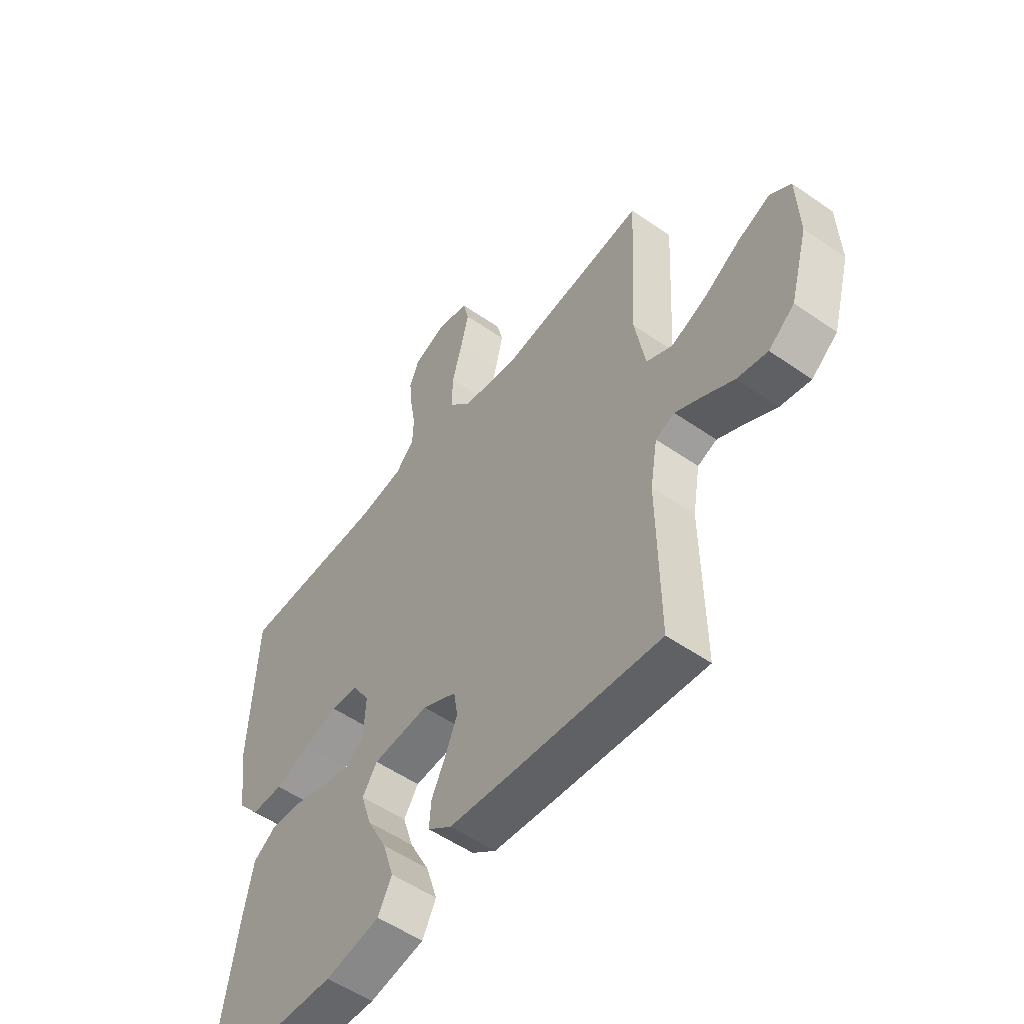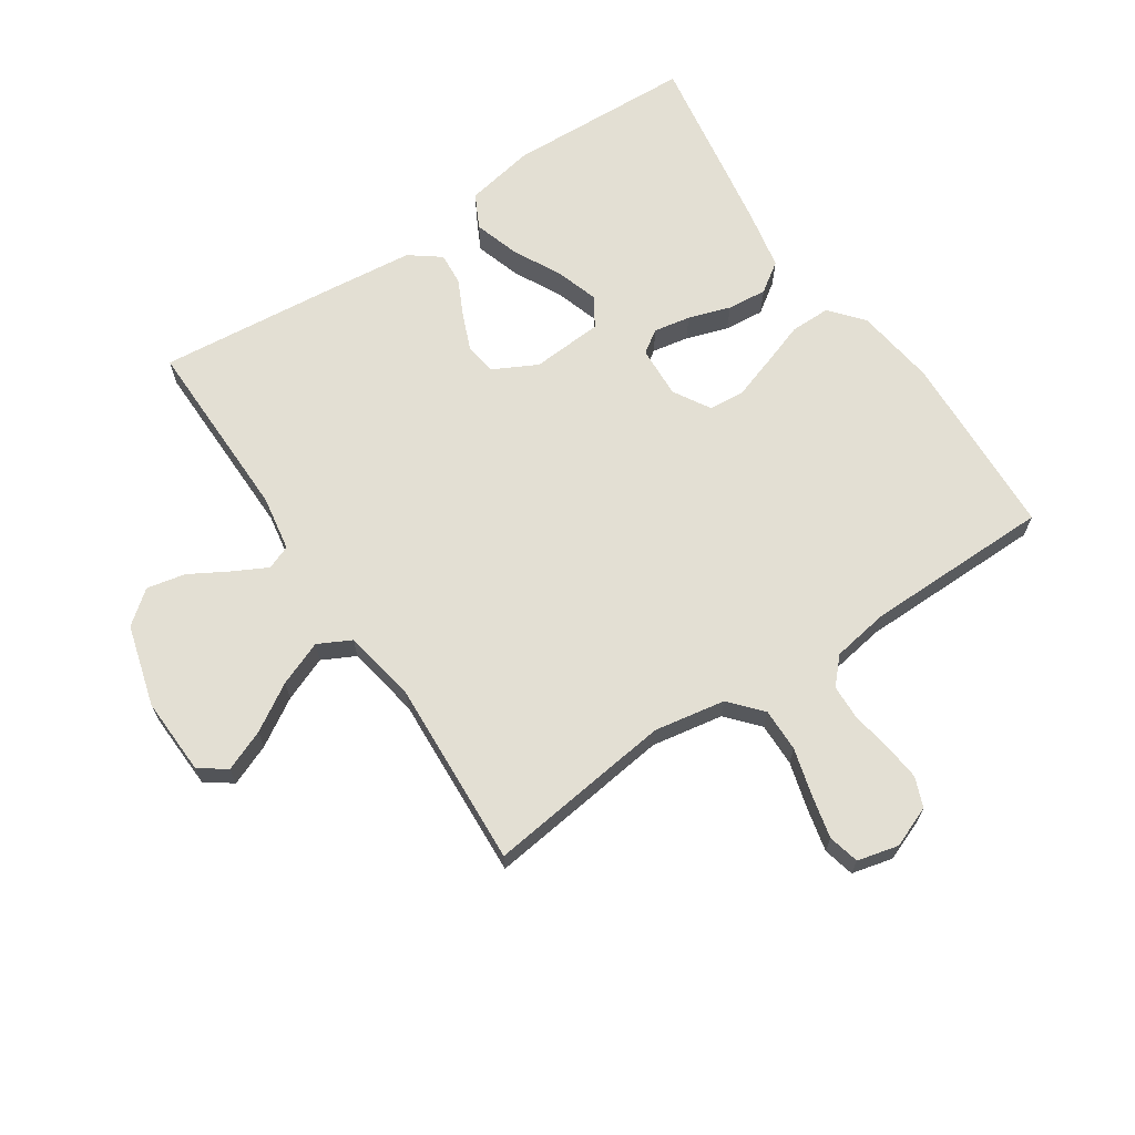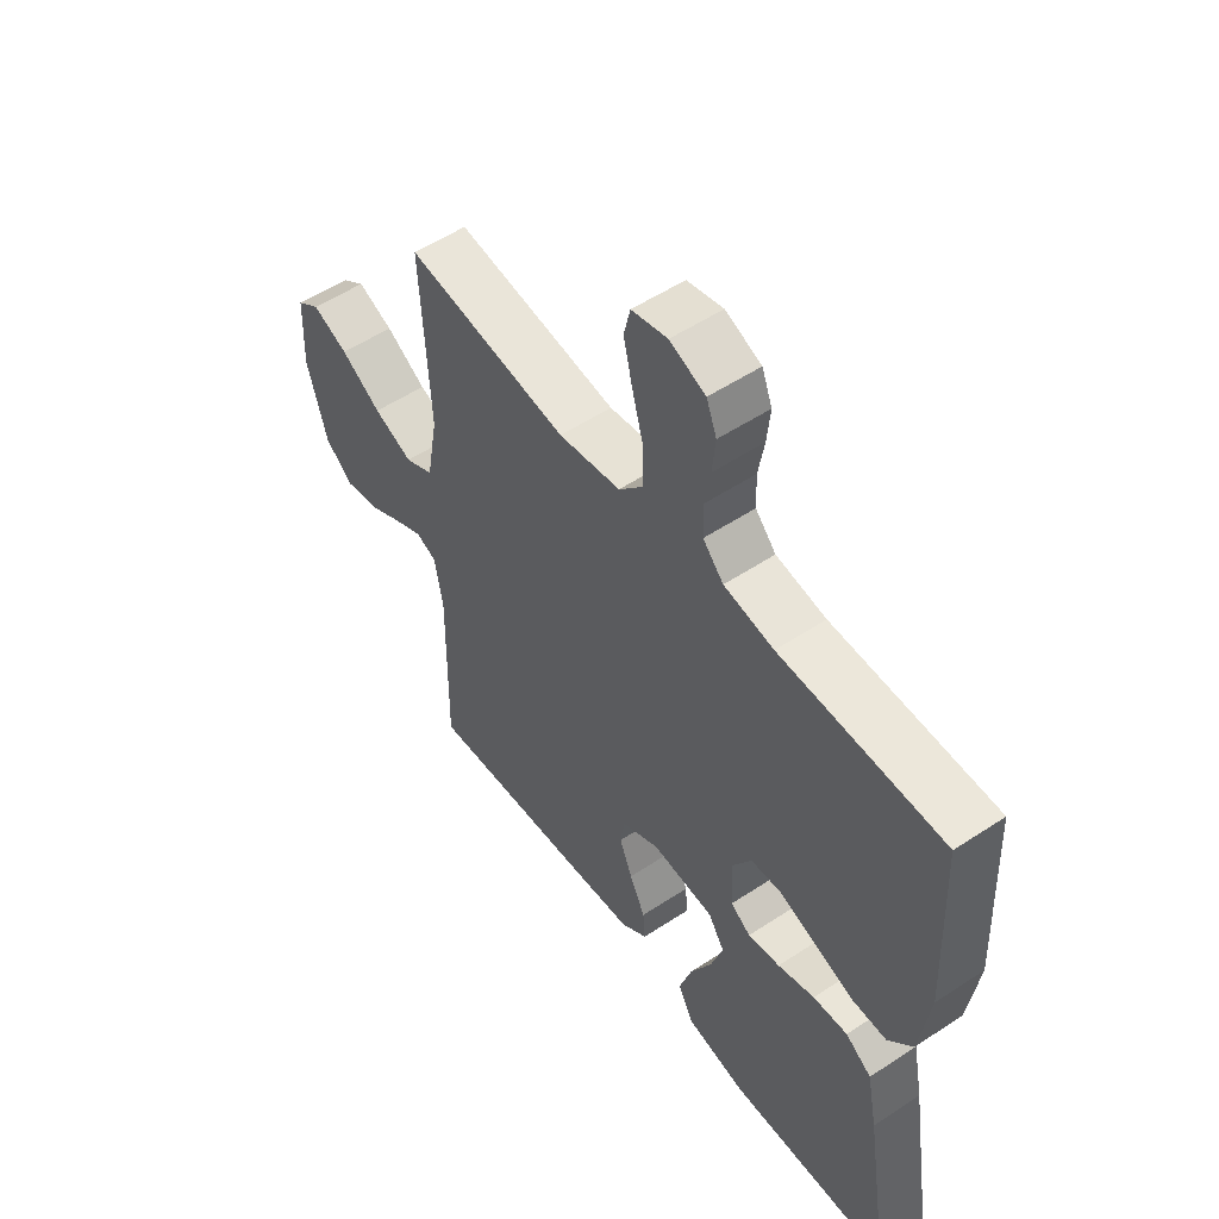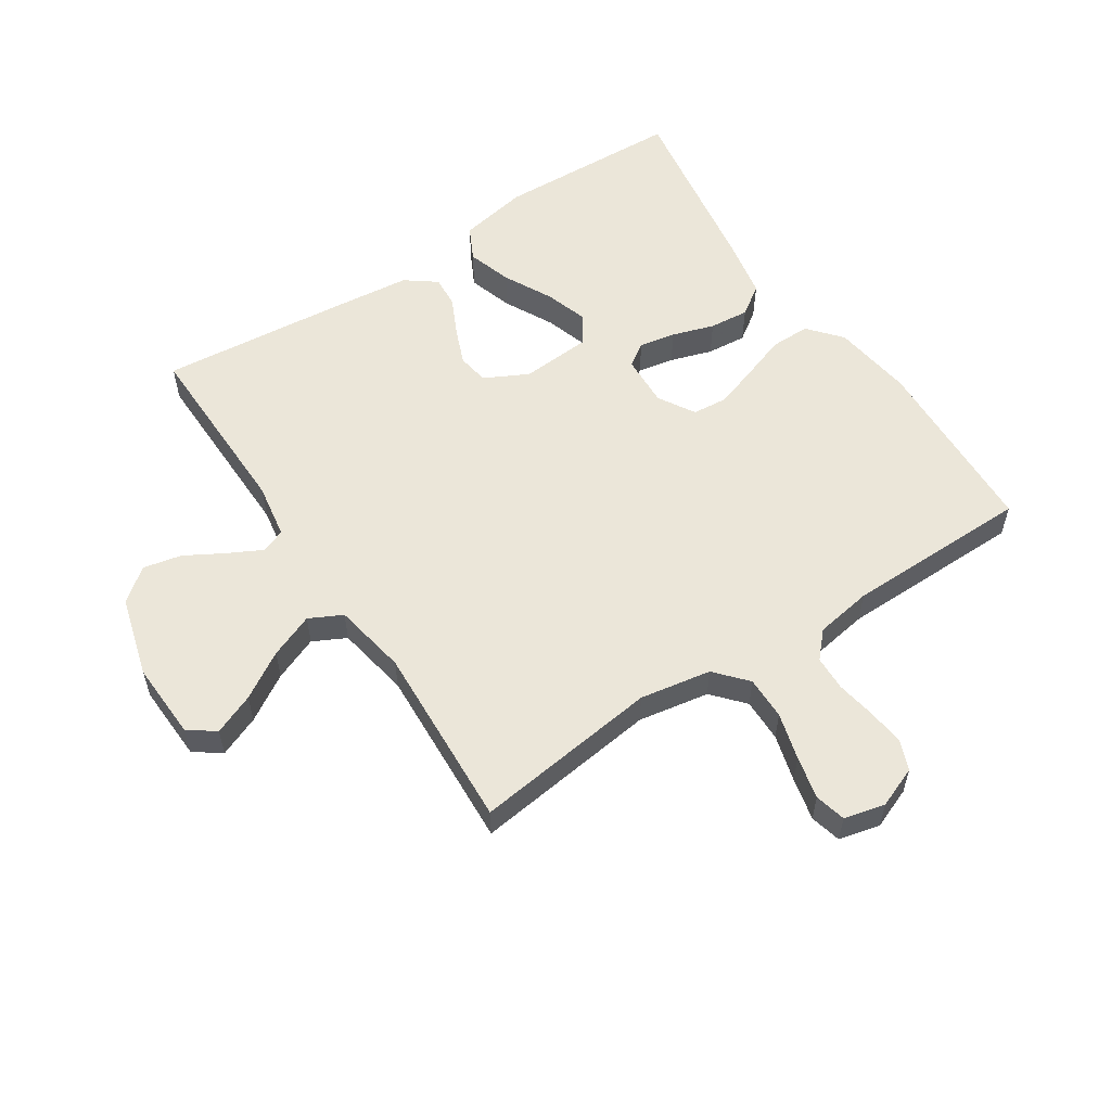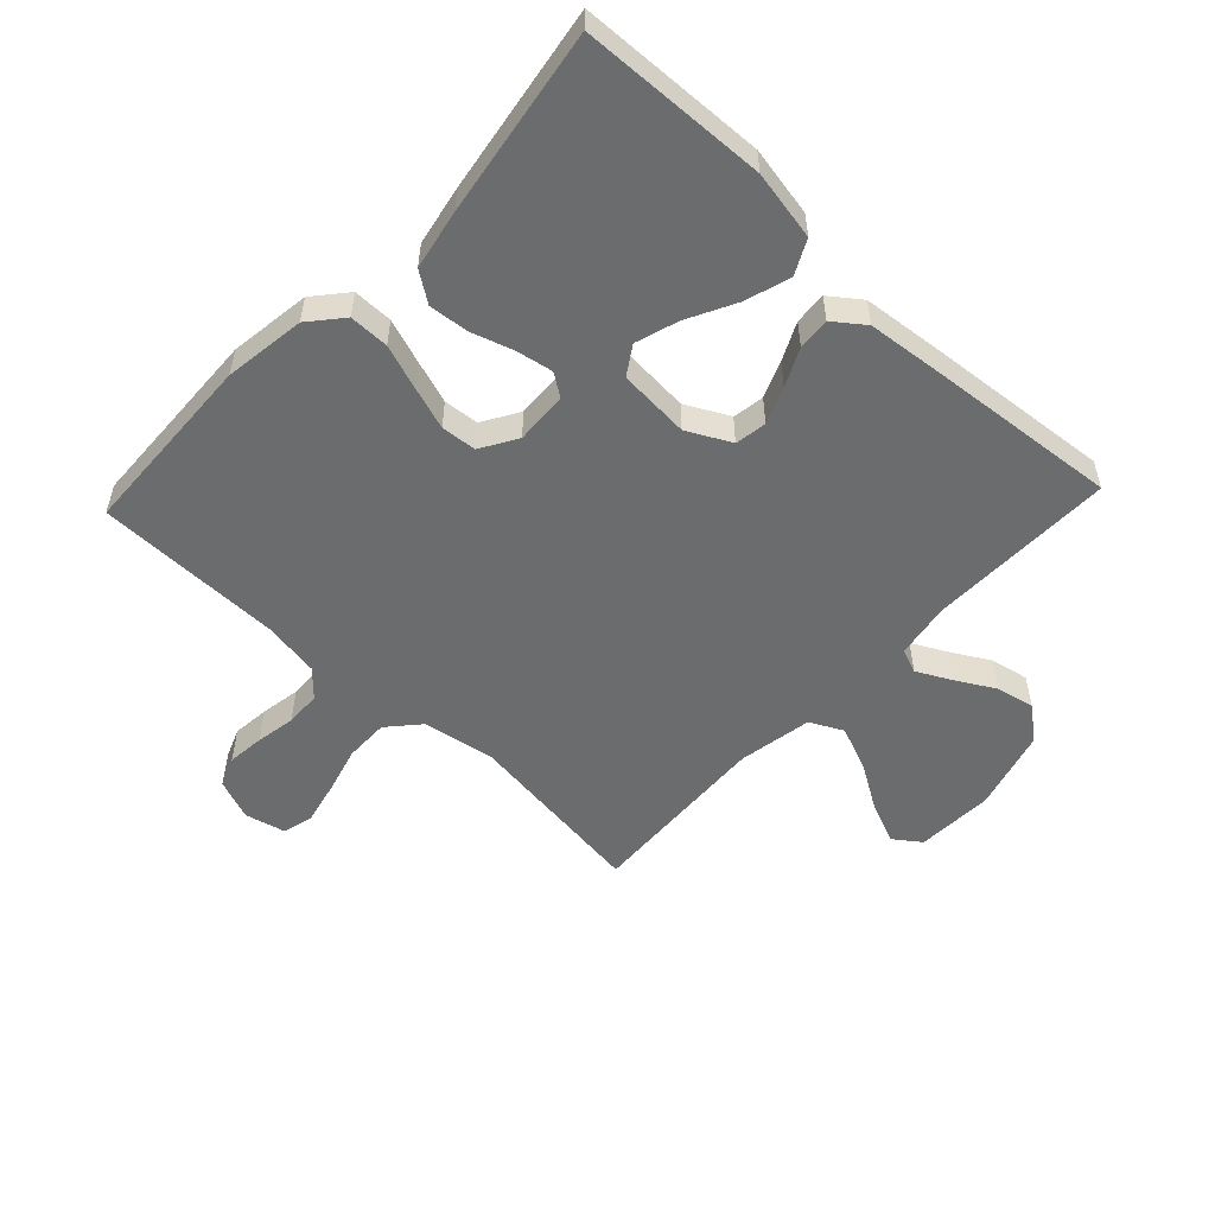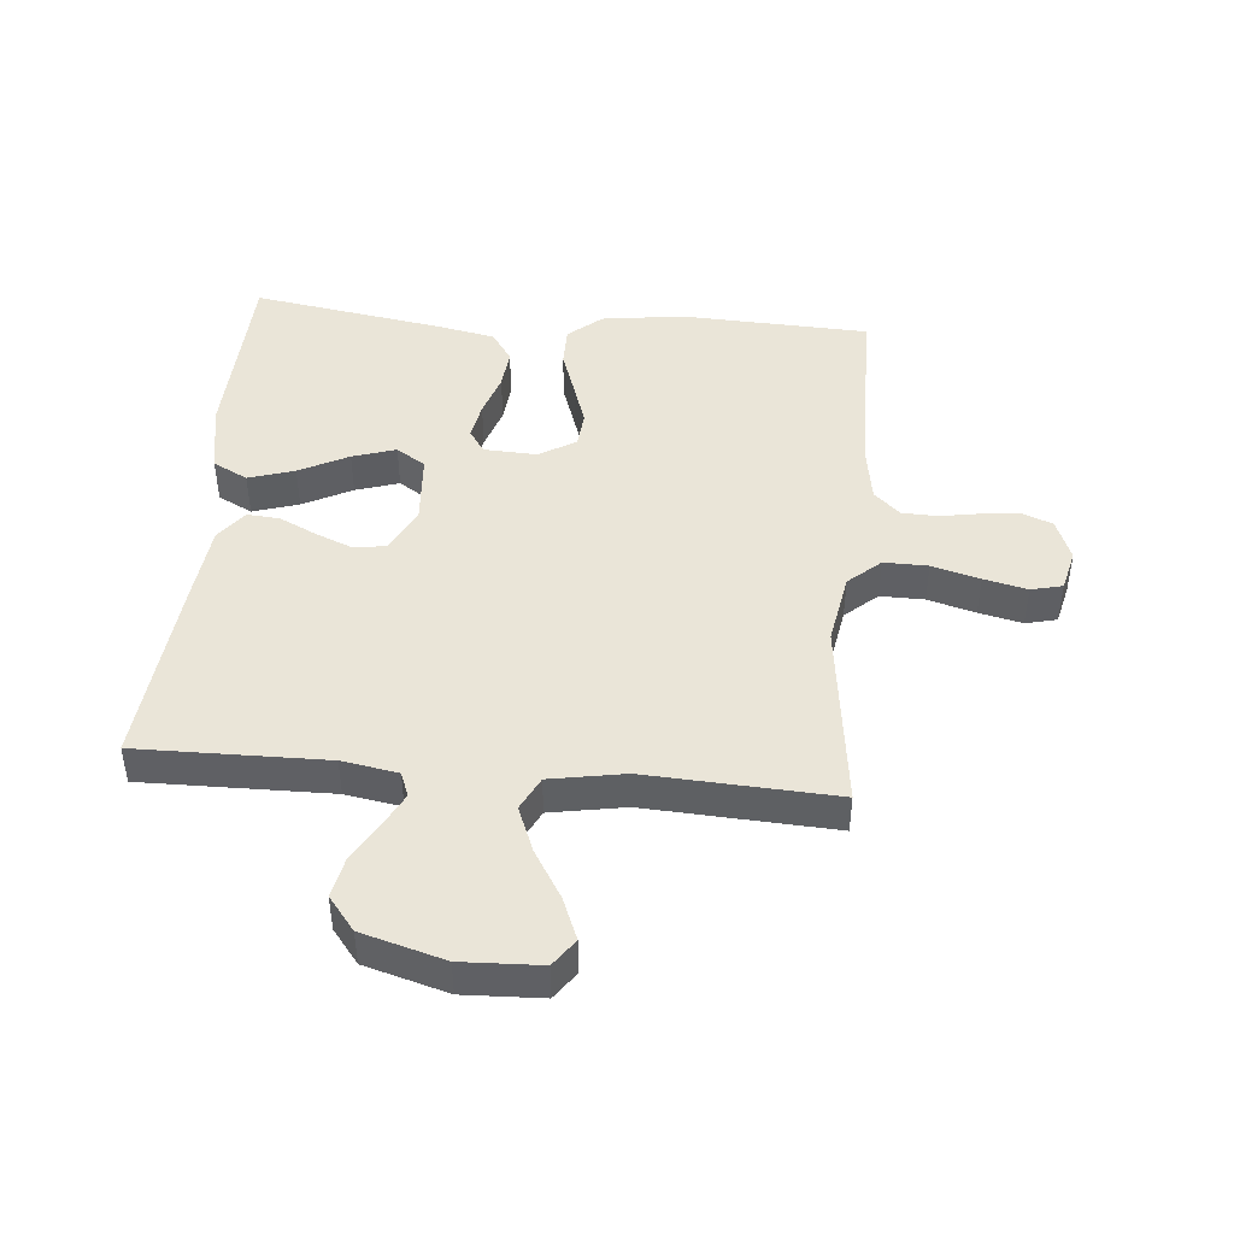
<metadata>
{"format":"obj","ext":"obj","renderer":"f3d","projection":"perspective","resolution":1024,"background":"white","views":[{"elev":-53.7,"azim":-126.6,"up":"+Z"},{"elev":66.9,"azim":-33.7,"up":"+Y"},{"elev":54.0,"azim":54.9,"up":"+Z"},{"elev":56.5,"azim":-33.4,"up":"+Y"},{"elev":-53.6,"azim":136.7,"up":"+Y"},{"elev":45.2,"azim":-84.9,"up":"+Y"}]}
</metadata>
<code>
v -0.5 0.07 -0.5
v -0.496 0.07 -0.2
v -0.511 0.07 -0.111
v -0.55 0.07 -0.096
v -0.604 0.07 -0.124
v -0.667 0.07 -0.16
v -0.729 0.07 -0.173
v -0.782 0.07 -0.131
v -0.819 0.07 0
v -0.814 0.07 0.125
v -0.771 0.07 0.156
v -0.705 0.07 0.129
v -0.63 0.07 0.083
v -0.558 0.07 0.054
v -0.505 0.07 0.081
v -0.484 0.07 0.2
v -0.5 0.07 0.5
v -0.2 0.07 0.462
v -0.085 0.07 0.482
v -0.04 0.07 0.533
v -0.041 0.07 0.603
v -0.062 0.07 0.679
v -0.078 0.07 0.748
v -0.066 0.07 0.798
v 0 0.07 0.814
v 0.066 0.07 0.788
v 0.085 0.07 0.74
v 0.079 0.07 0.68
v 0.068 0.07 0.616
v 0.07 0.07 0.559
v 0.108 0.07 0.518
v 0.2 0.07 0.503
v 0.5 0.07 0.5
v 0.513 0.07 0.2
v 0.495 0.07 0.069
v 0.45 0.07 0.016
v 0.386 0.07 0.016
v 0.314 0.07 0.041
v 0.245 0.07 0.064
v 0.188 0.07 0.059
v 0.153 0.07 0
v 0.157 0.07 -0.084
v 0.194 0.07 -0.109
v 0.253 0.07 -0.098
v 0.321 0.07 -0.076
v 0.385 0.07 -0.07
v 0.433 0.07 -0.103
v 0.452 0.07 -0.2
v 0.5 0.07 -0.5
v 0.2 0.07 -0.512
v 0.088 0.07 -0.491
v 0.06 0.07 -0.436
v 0.083 0.07 -0.363
v 0.123 0.07 -0.285
v 0.145 0.07 -0.216
v 0.115 0.07 -0.17
v 0 0.07 -0.162
v -0.07 0.07 -0.198
v -0.078 0.07 -0.249
v -0.054 0.07 -0.308
v -0.025 0.07 -0.368
v -0.021 0.07 -0.42
v -0.07 0.07 -0.457
v -0.2 0.07 -0.471
v -0.5 0 -0.5
v -0.496 0 -0.2
v -0.511 0 -0.111
v -0.55 0 -0.096
v -0.604 0 -0.124
v -0.667 0 -0.16
v -0.729 0 -0.173
v -0.782 0 -0.131
v -0.819 0 0
v -0.814 0 0.125
v -0.771 0 0.156
v -0.705 0 0.129
v -0.63 0 0.083
v -0.558 0 0.054
v -0.505 0 0.081
v -0.484 0 0.2
v -0.5 0 0.5
v -0.2 0 0.462
v -0.085 0 0.482
v -0.04 0 0.533
v -0.041 0 0.603
v -0.062 0 0.679
v -0.078 0 0.748
v -0.066 0 0.798
v 0 0 0.814
v 0.066 0 0.788
v 0.085 0 0.74
v 0.079 0 0.68
v 0.068 0 0.616
v 0.07 0 0.559
v 0.108 0 0.518
v 0.2 0 0.503
v 0.5 0 0.5
v 0.513 0 0.2
v 0.495 0 0.069
v 0.45 0 0.016
v 0.386 0 0.016
v 0.314 0 0.041
v 0.245 0 0.064
v 0.188 0 0.059
v 0.153 0 0
v 0.157 0 -0.084
v 0.194 0 -0.109
v 0.253 0 -0.098
v 0.321 0 -0.076
v 0.385 0 -0.07
v 0.433 0 -0.103
v 0.452 0 -0.2
v 0.5 0 -0.5
v 0.2 0 -0.512
v 0.088 0 -0.491
v 0.06 0 -0.436
v 0.083 0 -0.363
v 0.123 0 -0.285
v 0.145 0 -0.216
v 0.115 0 -0.17
v 0 0 -0.162
v -0.07 0 -0.198
v -0.078 0 -0.249
v -0.054 0 -0.308
v -0.025 0 -0.368
v -0.021 0 -0.42
v -0.07 0 -0.457
v -0.2 0 -0.471
f 63 64 1 2
f 60 61 62 63
f 59 60 63 2
f 58 59 2 3
f 57 58 3 4
f 56 57 4
f 51 52 53 54
f 51 54 55
f 50 51 55
f 49 50 55
f 48 49 55 56
f 44 45 46 47
f 43 44 47 48
f 35 36 37 38
f 35 38 39
f 32 33 34 35
f 31 32 35 39
f 30 31 39 40
f 26 27 28 29
f 24 25 26 29
f 24 29 30
f 21 22 23 24
f 21 24 30 40
f 16 17 18
f 15 16 18 19
f 10 11 12 13
f 10 13 14
f 9 10 14
f 8 9 14
f 5 6 7 8
f 4 5 8 14
f 43 48 56 4
f 20 21 40 41
f 19 20 41 42
f 15 19 42
f 15 42 43
f 4 14 15 43
f 66 65 128 127
f 127 126 125 124
f 66 127 124 123
f 67 66 123 122
f 68 67 122 121
f 68 121 120
f 118 117 116 115
f 119 118 115
f 119 115 114
f 119 114 113
f 120 119 113 112
f 111 110 109 108
f 112 111 108 107
f 102 101 100 99
f 103 102 99
f 99 98 97 96
f 103 99 96 95
f 104 103 95 94
f 93 92 91 90
f 93 90 89 88
f 94 93 88
f 88 87 86 85
f 104 94 88 85
f 82 81 80
f 83 82 80 79
f 77 76 75 74
f 78 77 74
f 78 74 73
f 78 73 72
f 72 71 70 69
f 78 72 69 68
f 68 120 112 107
f 105 104 85 84
f 106 105 84 83
f 106 83 79
f 107 106 79
f 107 79 78 68
f 1 65 66 2
f 2 66 67 3
f 3 67 68 4
f 4 68 69 5
f 5 69 70 6
f 6 70 71 7
f 7 71 72 8
f 8 72 73 9
f 9 73 74 10
f 10 74 75 11
f 11 75 76 12
f 12 76 77 13
f 13 77 78 14
f 14 78 79 15
f 15 79 80 16
f 16 80 81 17
f 17 81 82 18
f 18 82 83 19
f 19 83 84 20
f 20 84 85 21
f 21 85 86 22
f 22 86 87 23
f 23 87 88 24
f 24 88 89 25
f 25 89 90 26
f 26 90 91 27
f 27 91 92 28
f 28 92 93 29
f 29 93 94 30
f 30 94 95 31
f 31 95 96 32
f 32 96 97 33
f 33 97 98 34
f 34 98 99 35
f 35 99 100 36
f 36 100 101 37
f 37 101 102 38
f 38 102 103 39
f 39 103 104 40
f 40 104 105 41
f 41 105 106 42
f 42 106 107 43
f 43 107 108 44
f 44 108 109 45
f 45 109 110 46
f 46 110 111 47
f 47 111 112 48
f 48 112 113 49
f 49 113 114 50
f 50 114 115 51
f 51 115 116 52
f 52 116 117 53
f 53 117 118 54
f 54 118 119 55
f 55 119 120 56
f 56 120 121 57
f 57 121 122 58
f 58 122 123 59
f 59 123 124 60
f 60 124 125 61
f 61 125 126 62
f 62 126 127 63
f 63 127 128 64
f 64 128 65 1

</code>
